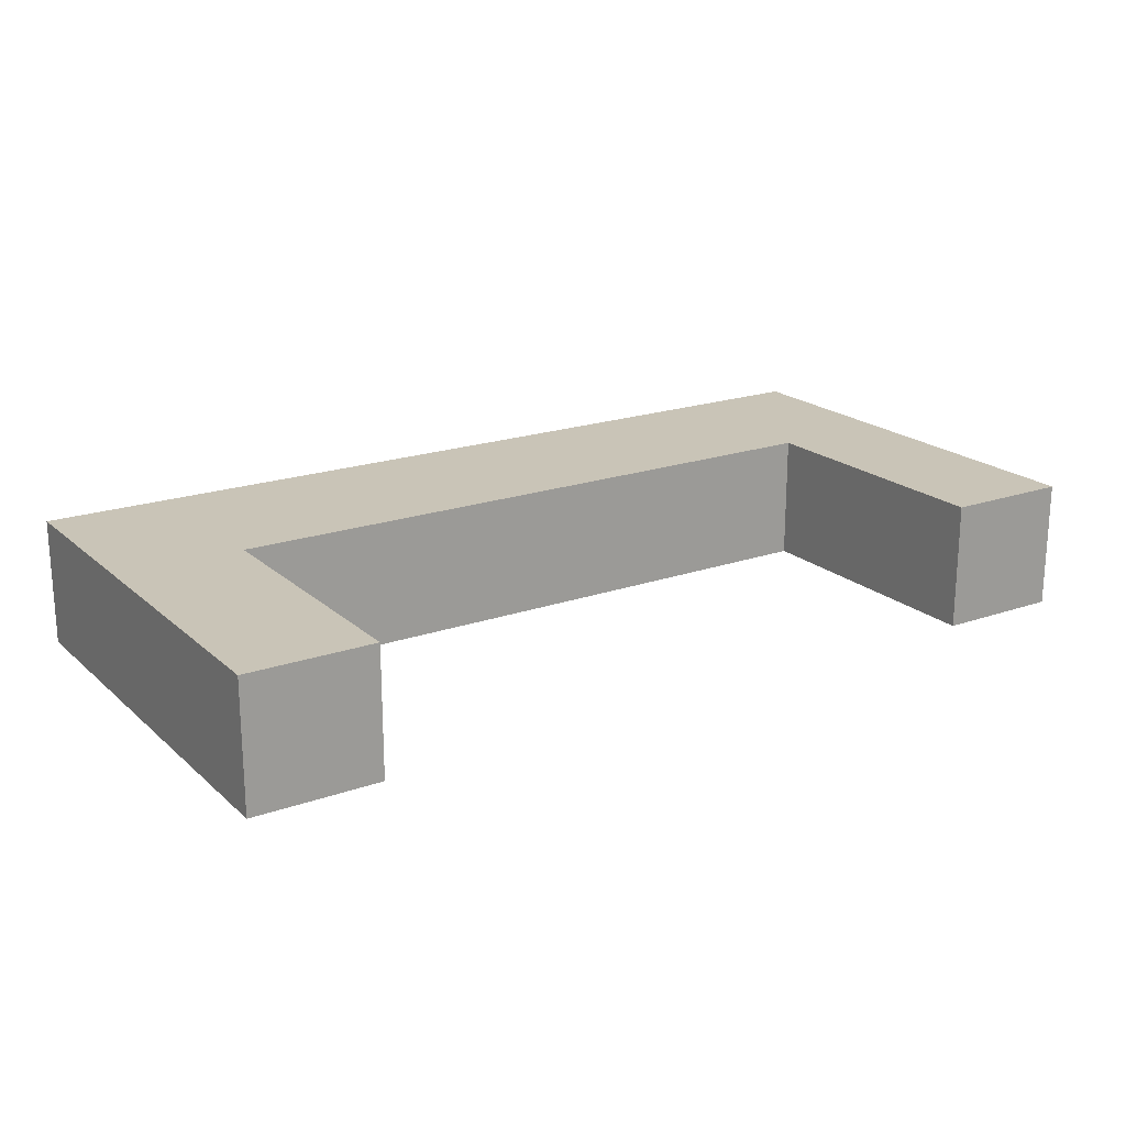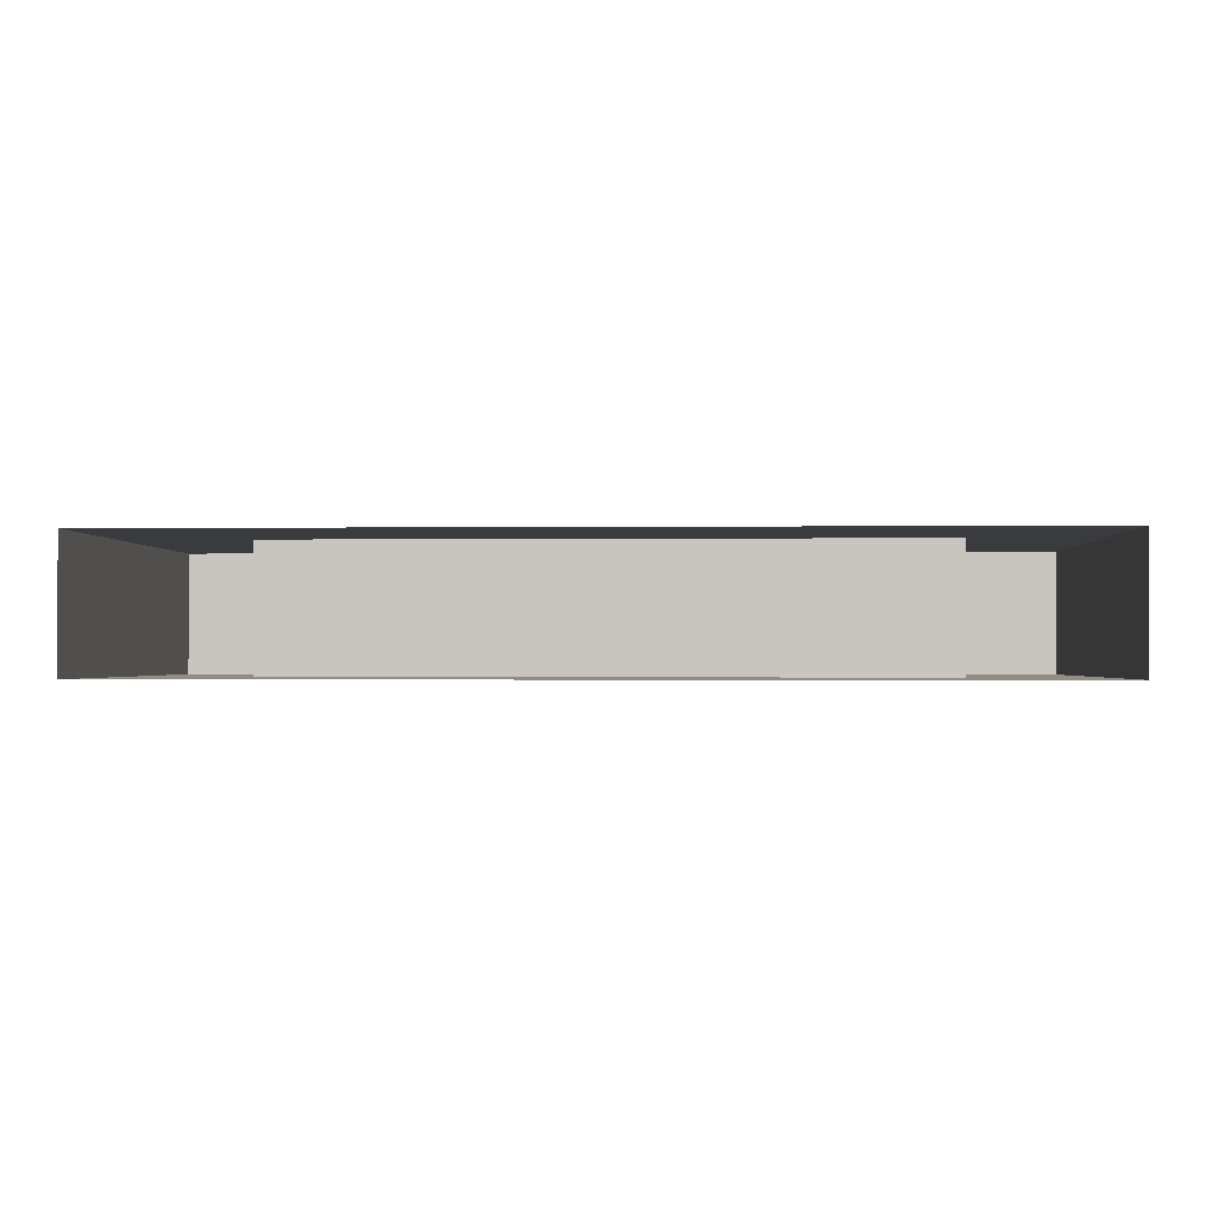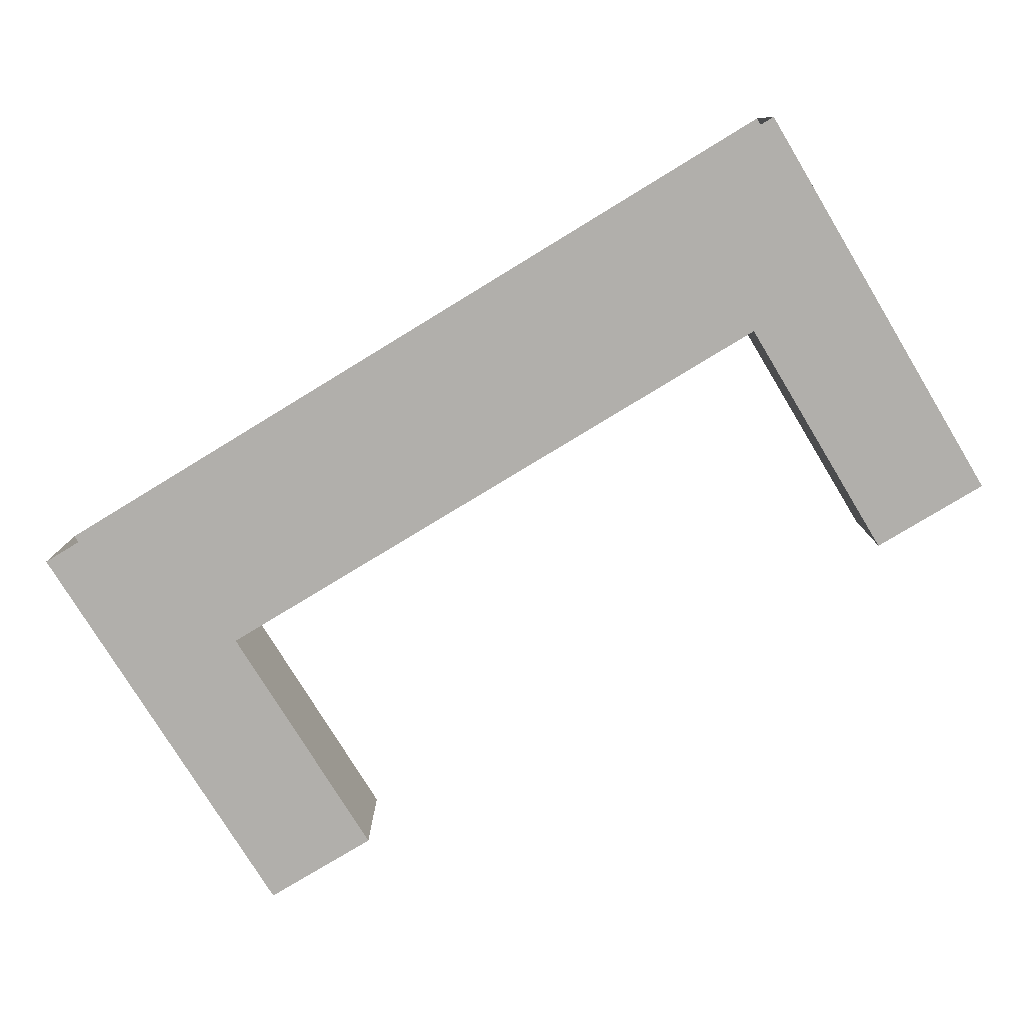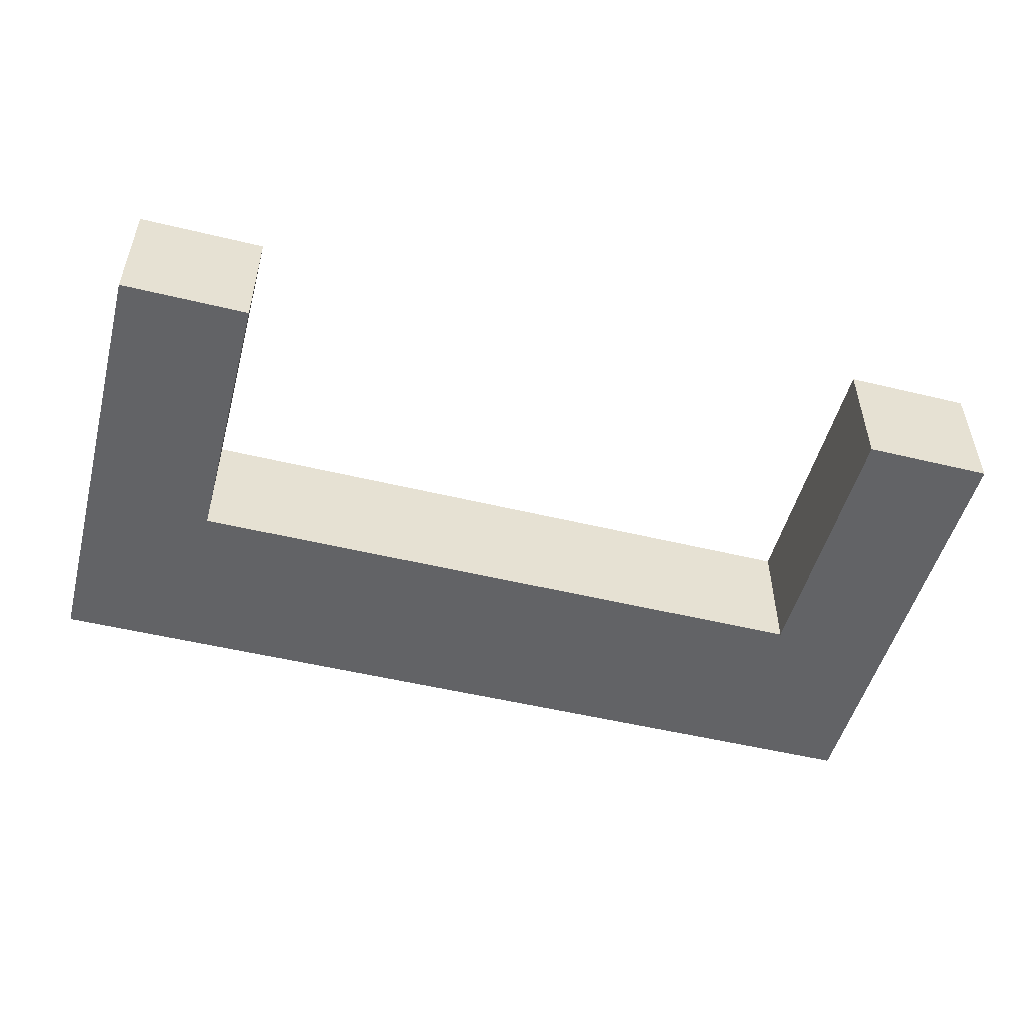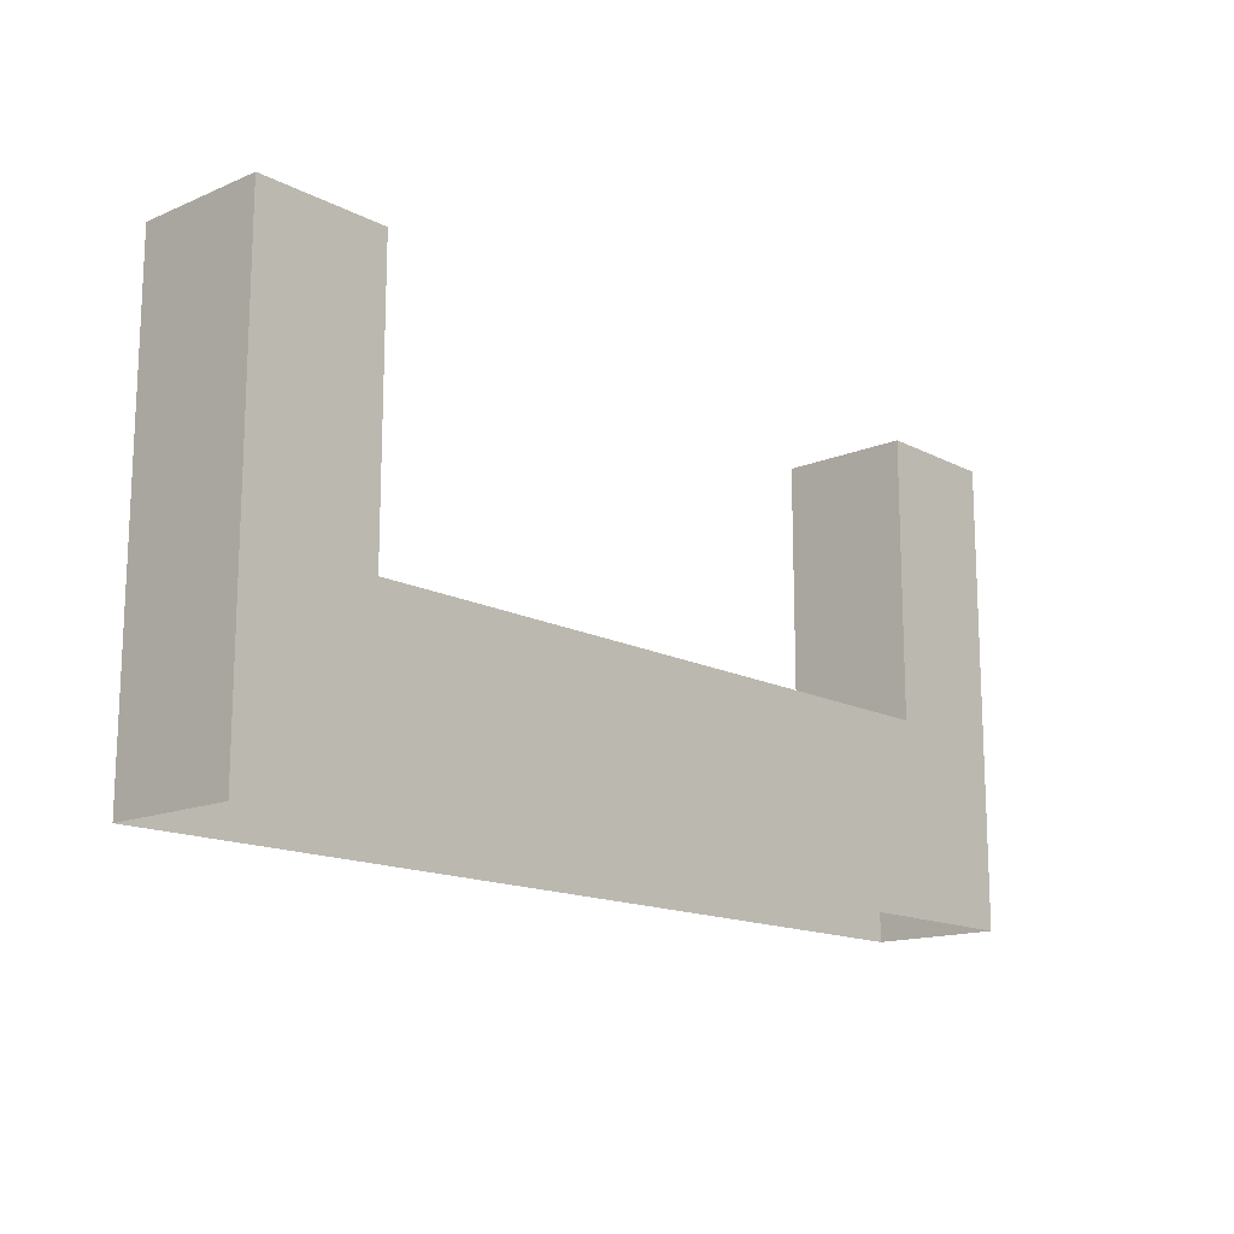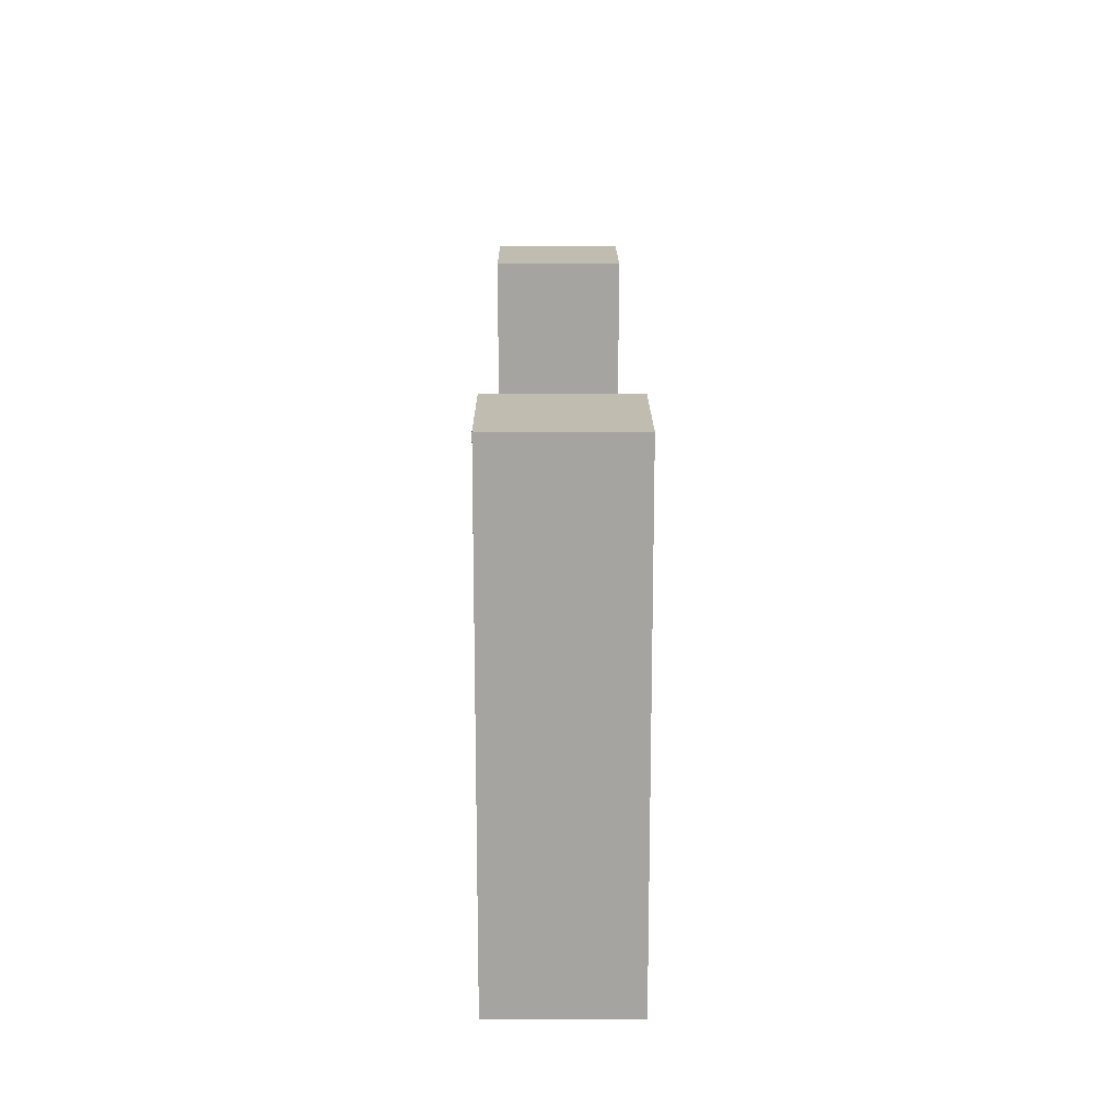
<metadata>
{"format":"obj","ext":"obj","renderer":"f3d","projection":"perspective","resolution":1024,"background":"white","views":[{"elev":19.9,"azim":147.1,"up":"+Z"},{"elev":-1.2,"azim":2.5,"up":"+Z"},{"elev":-78.2,"azim":31.3,"up":"+Z"},{"elev":-50.9,"azim":165.2,"up":"+Z"},{"elev":-14.9,"azim":-47.9,"up":"+Y"},{"elev":16.5,"azim":-90.3,"up":"+Y"}]}
</metadata>
<code>
g Wall A-3
v -0.7 1 -0.7
v 0 2.5 -0.7
v -0.7 2.5 -0.7
v 0 1 -0.7
v -1 0 -0.7
v 0 0 -0.7
v -4.3 1 -0.7
v -3 0 -0.7
v -4 0 -0.7
v -5 0 -0.7
v -5 1 -0.7
v -5 2.5 -0.7
v -4.3 2.5 -0.7
v 0 1 -0.7
v 0 2.5 0
v 0 2.5 -0.7
v 0 1 0
v 0 0 -0.7
v 0 0 0
v 0 2.5 -0.7
v 0 2.5 0
v -0.7 2.5 0
v -0.7 2.5 -0.7
v 0 1 0
v -0.7 2.5 0
v 0 2.5 0
v -0.7 1 0
v 0 0 0
v -1 0 0
v -4.3 1 0
v -3 0 0
v -4 0 0
v -5 1 0
v -5 0 0
v -4.3 2.5 0
v -5 2.5 0
v -0.7 1 0
v -0.7 1 -0.7
v -0.7 2.5 -0.7
v -0.7 2.5 0
v -5 0 0
v -5 0 -0.7
v -5 1 -0.7
v -5 1 0
v -5 2.5 0
v -5 2.5 -0.7
v -0.7 1 -0.7
v -0.7 1 0
v -4.3 1 0
v -4.3 1 -0.7
v -4.3 2.5 0
v -5 2.5 0
v -5 2.5 -0.7
v -4.3 2.5 -0.7
v -4.3 1 0
v -4.3 2.5 0
v -4.3 2.5 -0.7
v -4.3 1 -0.7
g Wall A-3_0
f 3 2 1
f 2 4 1
f 1 4 5
f 4 6 5
f 7 1 5
f 5 8 7
f 8 9 7
f 9 10 7
f 10 11 7
f 11 12 7
f 12 13 7
f 16 15 14
f 15 17 14
f 14 17 18
f 17 19 18
f 22 21 20
f 23 22 20
f 26 25 24
f 25 27 24
f 24 27 28
f 27 29 28
f 29 27 30
f 30 31 29
f 30 32 31
f 30 33 32
f 33 34 32
f 30 35 33
f 35 36 33
f 39 38 37
f 40 39 37
f 43 42 41
f 44 43 41
f 44 45 43
f 45 46 43
f 49 48 47
f 50 49 47
f 53 52 51
f 54 53 51
f 57 56 55
f 58 57 55

</code>
